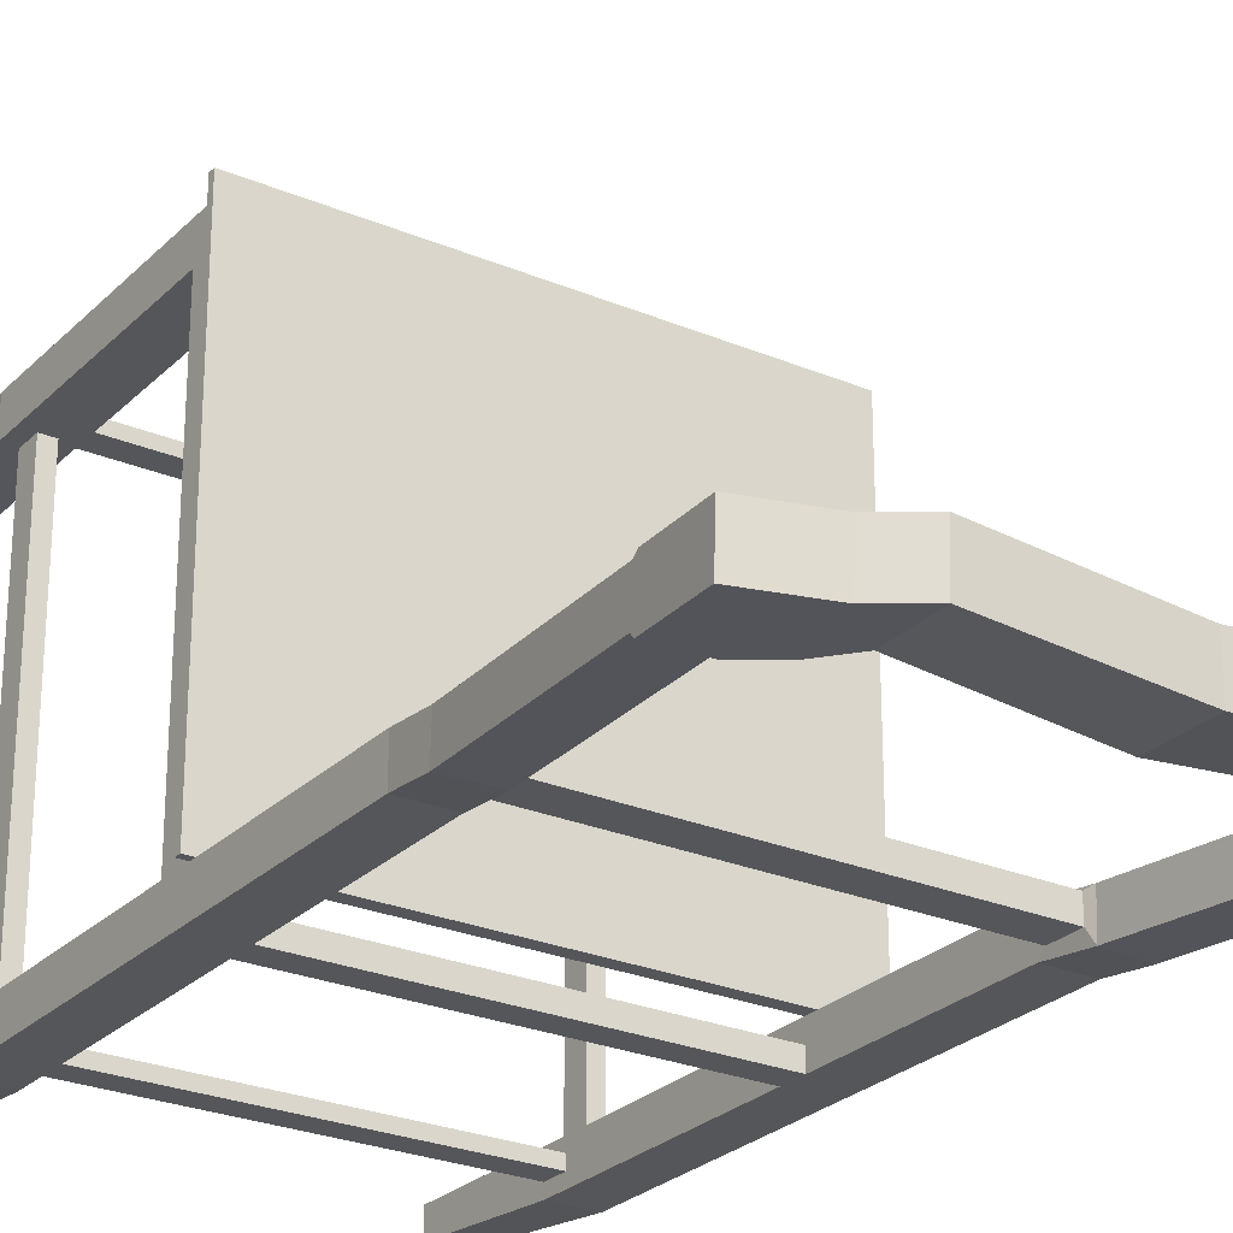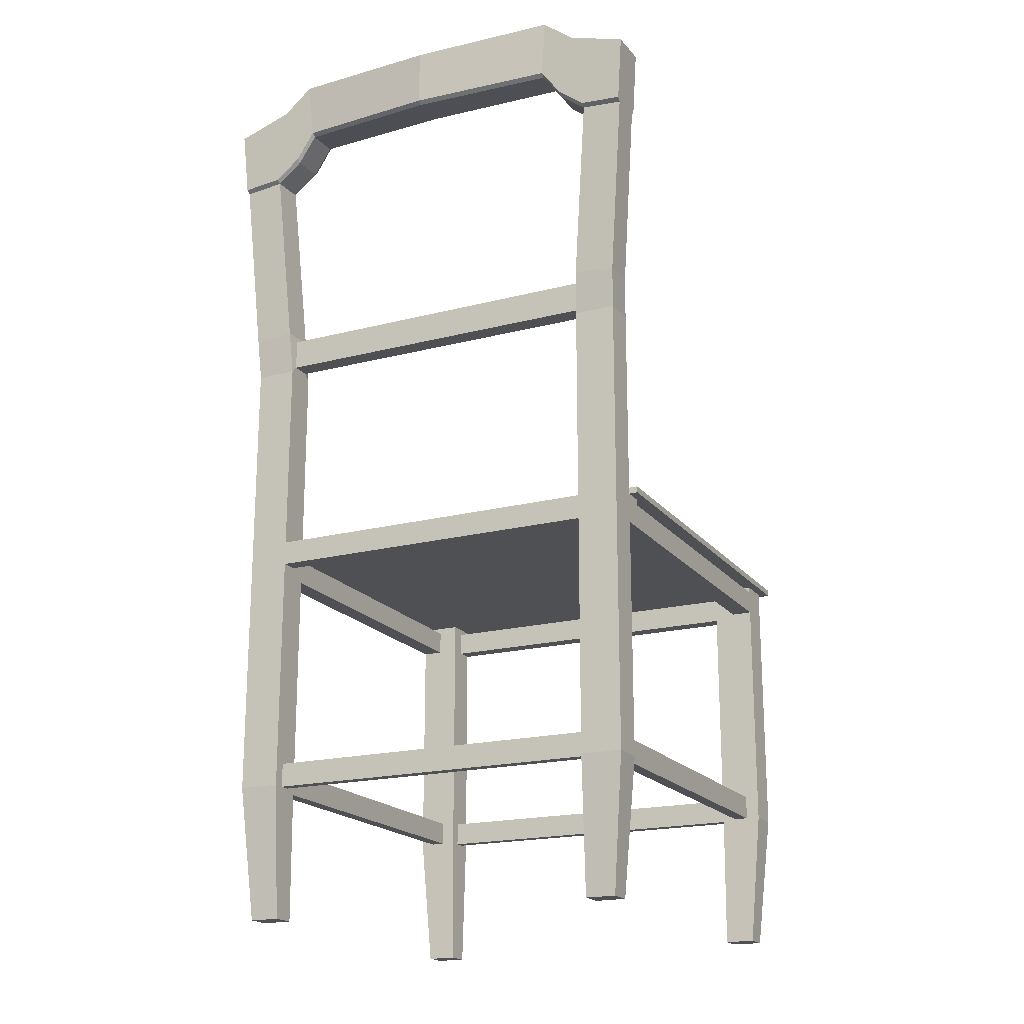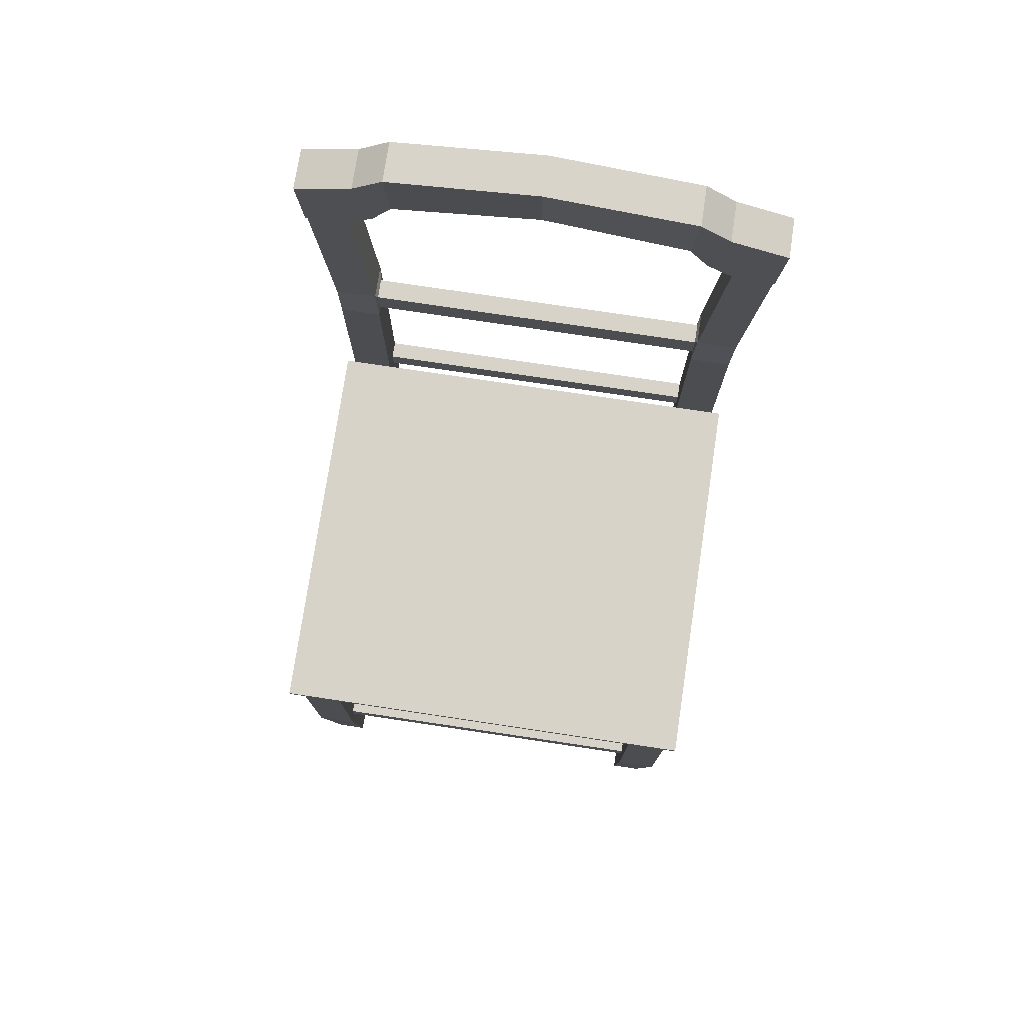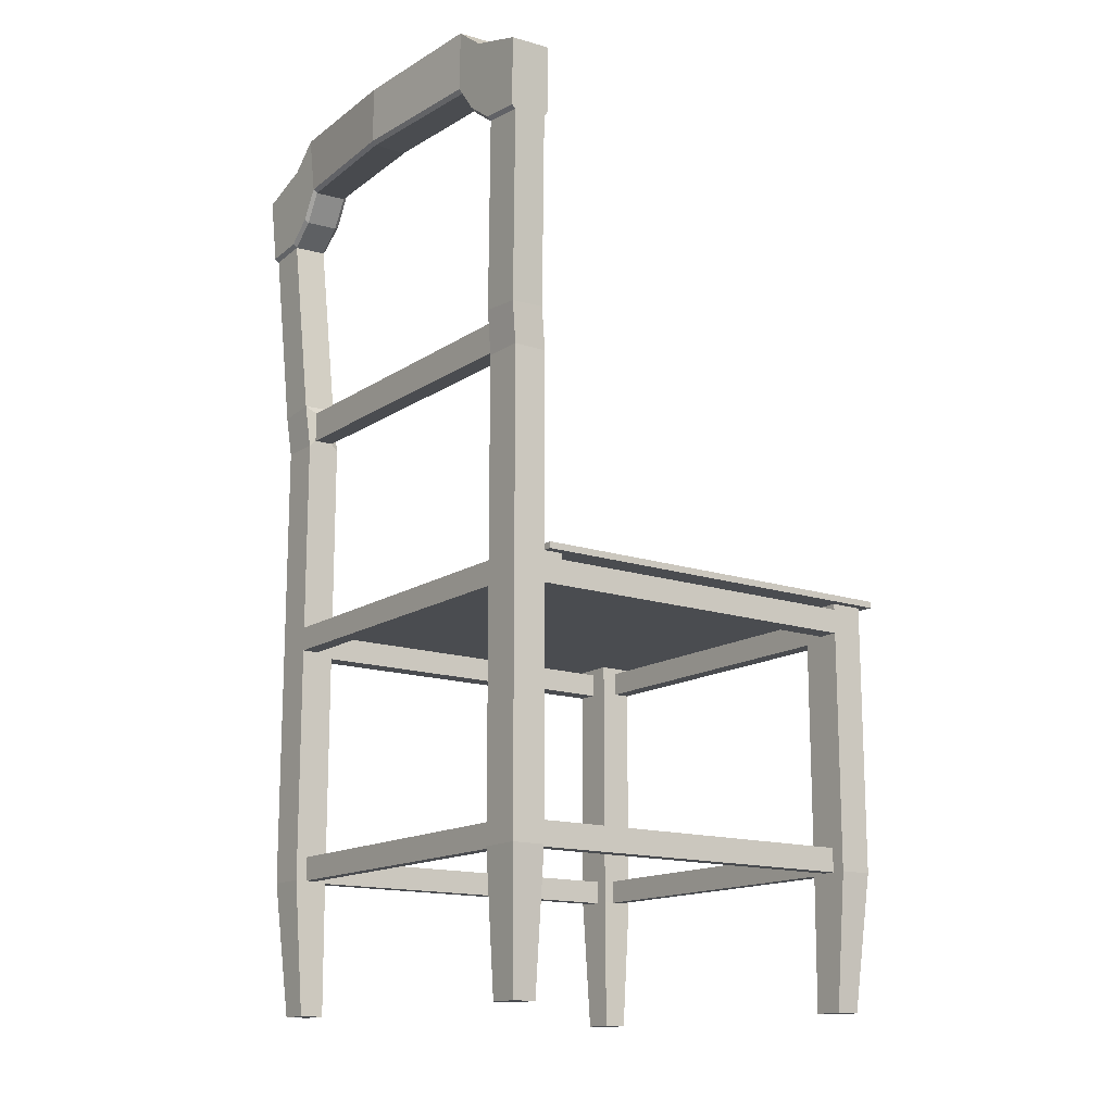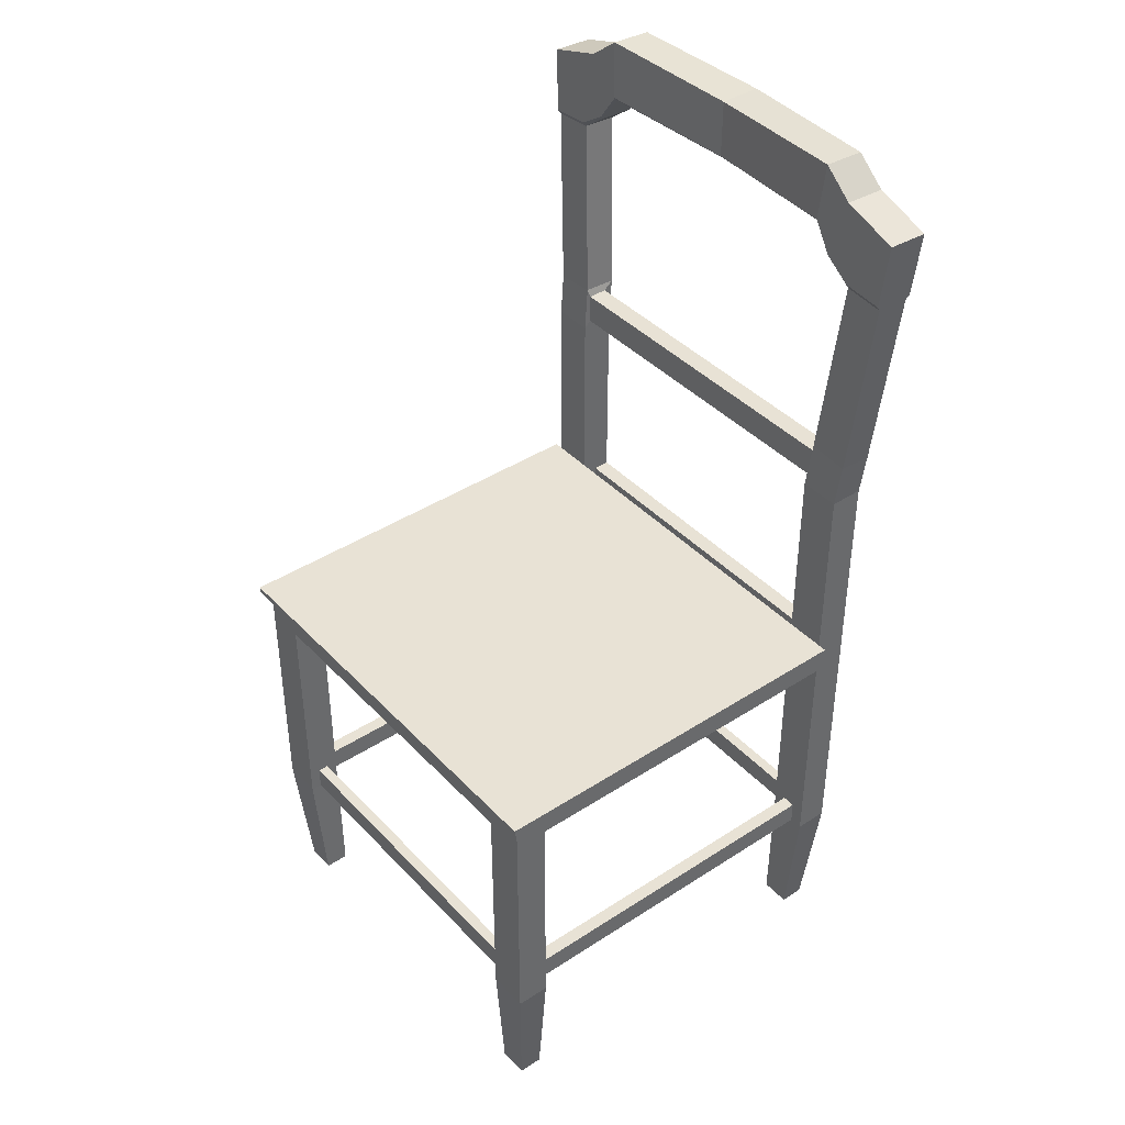
<metadata>
{"format":"obj","ext":"obj","renderer":"f3d","projection":"perspective","resolution":1024,"background":"white","views":[{"elev":-26.1,"azim":146.2,"up":"+Z"},{"elev":-19.2,"azim":-154.0,"up":"+Y"},{"elev":76.7,"azim":8.5,"up":"+Y"},{"elev":-14.8,"azim":-125.9,"up":"+Y"},{"elev":40.6,"azim":51.5,"up":"+Y"}]}
</metadata>
<code>
g Chair
v 0.25 0.1583 -0.25
v 0.25 0.1863 -0.25
v 0.2015 0.1583 -0.25
v 0.2015 0.1863 -0.25
v 0.25 0.1583 -0.2107
v 0.25 0.1863 -0.2107
v 0.2015 0.1863 -0.2107
v 0.2015 0.1583 -0.2107
v 0.2177 0.1863 -0.2107
v 0.2338 0.1863 -0.2107
v 0.2338 0.1583 -0.2107
v 0.2177 0.1583 -0.2107
v 0.2015 0.1863 -0.2369
v 0.2015 0.1863 -0.2238
v 0.2015 0.1583 -0.2369
v 0.2015 0.1583 -0.2238
v 0.25 0.466 -0.25
v 0.2351 0 -0.2389
v 0.2177 0 -0.2247
v 0.2351 0 -0.2106
v 0.2003 0 -0.2106
v 0.2003 0 -0.2389
v 0.25 0.4376 -0.2107
v 0.2015 0.466 -0.2304
v 0.2015 0.4376 -0.2107
v 0.2015 0.4376 -0.25
v 0.2015 0.4376 -0.2304
v 0.2258 0.466 -0.2107
v 0.2258 0.4376 -0.2107
v 0.2015 0.466 -0.25
v 0.25 0.466 -0.2107
v 0.25 0.1583 0.25
v 0.25 0.1863 0.25
v 0.2015 0.1583 0.25
v 0.2015 0.1863 0.25
v 0.25 0.1583 0.2107
v 0.25 0.1863 0.2107
v 0.2015 0.1863 0.2107
v 0.2015 0.1583 0.2107
v 0.2177 0.1863 0.2107
v 0.2338 0.1863 0.2107
v 0.2338 0.1583 0.2107
v 0.2177 0.1583 0.2107
v 0.2177 0.1863 -0
v 0.2015 0.1863 0.2369
v 0.2015 0.1863 0.2238
v 0.2015 0.1583 0.2369
v 0.2015 0.1583 0.2238
v 0.2015 0.466 0.2107
v 0.2338 0.1863 -0
v 0.2338 0.1583 -0
v 0.2177 0.1583 -0
v 0.25 0.473 0.25
v 0.2351 0 0.2389
v 0.2177 0 0.2247
v 0.2351 0 0.2106
v 0.2003 0 0.2106
v 0.2003 0 0.2389
v 0.25 0.4376 0.2107
v 0.2015 0.466 0.2304
v 0.2015 0.4376 0.2107
v 0.2015 0.4376 0.25
v 0.2015 0.4376 0.2304
v 0.2258 0.466 0.2107
v 0.2258 0.4376 0.2107
v 0.2015 0.466 0.25
v 0.25 0.466 0.2107
v 0.25 0.473 0.2107
v 0.2015 0.473 0.2107
v 0.2604 0.473 -0
v 0.2604 0.4805 -0
v 0.2015 0.473 0.25
v 0.2604 0.4805 0.2604
v 0.2604 0.473 0.2604
v 0.25 0.4376 -0.25
v 0.2604 0.4805 -0.2107
v 0.2604 0.473 -0.2107
v 0.2015 0.4805 -0.2107
v 0.25 0.4805 -0.25
v 0.25 0.4805 -0.2107
v 0.2015 0.4805 -0.25
v 0.2778 1.05 -0.2265
v 0.2778 1.048 -0.2749
v 0.2709 0.9681 -0.2269
v 0.2226 0.9722 -0.2271
v 0.2226 0.9703 -0.2663
v 0.2709 0.9662 -0.2661
v 0.1687 1.028 -0.2298
v 0.1687 1.026 -0.269
v 0.1916 0.9957 -0.2282
v 0.1916 0.9938 -0.2675
v 0.2714 0.9743 -0.2228
v 0.2107 1.071 -0.2275
v 0.1691 1.032 -0.2256
v 0.1747 1.1 -0.2289
v 0.2231 0.9783 -0.223
v 0.1919 0.9989 -0.224
v 0.223 0.9741 -0.2713
v 0.2712 0.9701 -0.2711
v 0.2107 1.069 -0.2759
v 0.1691 1.03 -0.274
v 0.1747 1.097 -0.2773
v 0.1919 0.9977 -0.2724
v 0.2015 0.7443 -0.2189
v 0.2015 0.7081 -0.2189
v 0.2526 0.7478 -0.2555
v 0.25 0.6999 -0.25
v 0.25 0.6999 -0.2107
v 0.2526 0.7497 -0.2163
v 0.2015 0.7081 -0.2419
v 0.2015 0.7443 -0.2419
v 0.2043 0.7537 -0.2165
v 0.2015 0.6999 -0.2107
v 0.2015 0.6999 -0.25
v 0.2043 0.7518 -0.2557
v 0.2258 0.466 -0.188
v 0.25 0.466 -0.188
v 0.25 0.473 -0.188
v 0.25 0.473 -0.2107
v 0.2258 0.473 -0.2107
v 0.2258 0.473 -0.188
v 0.2015 0.466 -0.2107
v 0.2015 0.466 -0.188
v 0.2015 0.473 -0.188
v -0.25 0.1583 -0.25
v -0.25 0.1863 -0.25
v -0.2015 0.1583 -0.25
v -0.2015 0.1863 -0.25
v -0.25 0.1583 -0.2107
v -0.25 0.1863 -0.2107
v -0.2015 0.1863 -0.2107
v -0.2015 0.1583 -0.2107
v -0.2177 0.1863 -0.2107
v -0.2338 0.1863 -0.2107
v -0.2338 0.1583 -0.2107
v -0.2177 0.1583 -0.2107
v -0.2015 0.1863 -0.2369
v -0.2015 0.1863 -0.2238
v -0.2015 0.1583 -0.2369
v -0.2015 0.1583 -0.2238
v -0.25 0.466 -0.25
v 0 0.1863 -0.2369
v 0 0.1863 -0.2238
v 0 0.1583 -0.2369
v 0 0.1583 -0.2238
v -0.2351 0 -0.2389
v -0.2177 0 -0.2247
v -0.2351 0 -0.2106
v -0.2003 0 -0.2106
v -0.2003 0 -0.2389
v 0 0.4376 -0.2304
v -0.25 0.4376 -0.2107
v -0.2015 0.466 -0.2304
v 0 0.4376 -0.25
v -0.2015 0.4376 -0.2107
v -0.2015 0.4376 -0.25
v 0 0.466 -0.2304
v 0 0.466 -0.25
v -0.2015 0.4376 -0.2304
v -0.2258 0.466 -0.2107
v -0.2258 0.4376 -0.2107
v -0.2015 0.466 -0.25
v -0.25 0.466 -0.2107
v -0.25 0.1583 0.25
v -0.25 0.1863 0.25
v -0.2015 0.1583 0.25
v -0.2015 0.1863 0.25
v -0.25 0.1583 0.2107
v -0.25 0.1863 0.2107
v -0.2015 0.1863 0.2107
v -0.2015 0.1583 0.2107
v -0.2177 0.1863 0.2107
v -0.2338 0.1863 0.2107
v -0.2338 0.1583 0.2107
v -0.2177 0.1583 0.2107
v -0.2177 0.1863 -0
v -0.2015 0.1863 0.2369
v -0.2015 0.1863 0.2238
v -0.2015 0.1583 0.2369
v -0.2015 0.1583 0.2238
v -0.2015 0.466 0.2107
v -0.2338 0.1863 -0
v -0.2338 0.1583 -0
v -0.2177 0.1583 -0
v -0.25 0.473 0.25
v 0 0.1863 0.2369
v 0 0.1863 0.2238
v 0 0.1583 0.2369
v 0 0.1583 0.2238
v -0.2351 0 0.2389
v -0.2177 0 0.2247
v -0.2351 0 0.2106
v -0.2003 0 0.2106
v -0.2003 0 0.2389
v 0 0.4376 0.2304
v -0.25 0.4376 0.2107
v -0.2015 0.466 0.2304
v 0 0.4376 0.25
v -0.2015 0.4376 0.2107
v -0.2015 0.4376 0.25
v 0 0.466 0.2304
v 0 0.466 0.25
v -0.2015 0.4376 0.2304
v -0.2258 0.466 0.2107
v -0.2258 0.4376 0.2107
v -0.2015 0.466 0.25
v -0.25 0.466 0.2107
v 0 0.4805 0.2604
v -0.25 0.473 0.2107
v -0.2015 0.473 0.2107
v -0.2604 0.473 -0
v -0.2604 0.4805 -0
v -0.2015 0.473 0.25
v -0.2604 0.4805 0.2604
v -0.2604 0.473 0.2604
v 0 0.473 0.2107
v 0 0.473 -0
v 0 0.4805 -0
v 0 0.473 0.25
v 0 0.473 0.2604
v -0.25 0.4376 -0.25
v 0 0.473 -0.2107
v -0.2604 0.4805 -0.2107
v -0.2604 0.473 -0.2107
v 0 0.4805 -0.2107
v -0.2015 0.4805 -0.2107
v -0.25 0.4805 -0.25
v -0.25 0.4805 -0.2107
v -0.2015 0.4805 -0.25
v -0.2778 1.05 -0.2265
v -0.2778 1.048 -0.2749
v 0 1.023 -0.2441
v 0 1.023 -0.2834
v -0.2709 0.9681 -0.2269
v -0.2226 0.9722 -0.2271
v -0.2226 0.9703 -0.2663
v -0.2709 0.9662 -0.2661
v -0.1687 1.028 -0.2298
v -0.1687 1.026 -0.269
v -0.1916 0.9957 -0.2282
v -0.1916 0.9938 -0.2675
v -0.2714 0.9743 -0.2228
v -0.2107 1.071 -0.2275
v 0 1.027 -0.2397
v 0 1.095 -0.2397
v -0.1691 1.032 -0.2256
v -0.1747 1.1 -0.2289
v -0.2231 0.9783 -0.223
v -0.1919 0.9989 -0.224
v -0.223 0.9741 -0.2713
v -0.2712 0.9701 -0.2711
v -0.2107 1.069 -0.2759
v 0 1.095 -0.2882
v 0 1.027 -0.2882
v -0.1691 1.03 -0.274
v -0.1747 1.097 -0.2773
v -0.1919 0.9977 -0.2724
v -0.2015 0.7443 -0.2189
v -0.2015 0.7081 -0.2189
v -0.2526 0.7478 -0.2555
v -0.25 0.6999 -0.25
v -0.25 0.6999 -0.2107
v -0.2526 0.7497 -0.2163
v -0.2015 0.7081 -0.2419
v -0.2015 0.7443 -0.2419
v -0.2043 0.7537 -0.2165
v -0.2015 0.6999 -0.2107
v -0.2015 0.6999 -0.25
v -0.2043 0.7518 -0.2557
v -0.2258 0.466 -0.188
v -0.25 0.466 -0.188
v -0.25 0.473 -0.188
v -0.25 0.473 -0.2107
v -0.2258 0.473 -0.2107
v -0.2258 0.473 -0.188
v -0.2015 0.466 -0.2107
v -0.2015 0.466 -0.188
v -0.2015 0.473 -0.188
v 0 0.466 -0.2107
v 0 0.466 -0.188
v 0 0.473 -0.188
f 11 12 21 20
f 10 9 44 50
f 1 5 20 18
f 8 16 21
f 4 13 26
f 3 4 2 1
f 10 6 23
f 12 8 21
f 15 3 22
f 3 1 18 22
f 12 11 51 52
f 1 2 6 5
f 9 12 52 44
f 5 11 20
f 25 122 27
f 144 15 16 145
f 143 145 16 14
f 142 13 15 144
f 51 11 10 50
f 7 14 16 8
f 12 9 7 8
f 13 142 143 14
f 10 11 5 6
f 3 15 13 4
f 19 20 21
f 22 18 19
f 22 19 21
f 19 18 20
f 16 15 22 21
f 14 7 25
f 27 24 157 151
f 26 154 158 30
f 7 9 25
f 120 28 122 78
f 28 31 119
f 9 10 23 29
f 14 25 27
f 24 122 78
f 25 9 29
f 27 122 24
f 124 70 281
f 122 29 28
f 13 14 27 26
f 122 25 29
f 26 27 151 154
f 59 23 117 67
f 64 116 29 65
f 157 24 30 158
f 17 26 30
f 23 31 117
f 81 30 24
f 31 17 119
f 122 123 280 279
f 76 77 119
f 77 76 71 70
f 78 81 24
f 33 53 62 35
f 42 56 57 43
f 41 50 44 40
f 32 54 56 36
f 39 57 48
f 35 62 45
f 34 32 33 35
f 41 59 37
f 43 57 39
f 47 58 34
f 34 58 54 32
f 43 52 51 42
f 32 36 37 33
f 40 44 52 43
f 36 56 42
f 61 63 49
f 37 59 53 33
f 188 189 48 47
f 187 46 48 189
f 186 188 47 45
f 51 50 41 42
f 38 39 48 46
f 43 39 38 40
f 45 46 187 186
f 41 37 36 42
f 34 35 45 47
f 55 57 56
f 58 55 54
f 58 57 55
f 55 56 54
f 48 57 58 47
f 46 61 38
f 63 195 201 60
f 62 66 202 198
f 38 61 40
f 49 69 68 64
f 64 68 67
f 40 65 59 41
f 46 63 61
f 60 69 49
f 61 65 40
f 63 60 49
f 217 281 70
f 49 64 65
f 45 62 63 46
f 49 65 61
f 62 198 195 63
f 59 67 53
f 201 202 66 60
f 53 66 62
f 66 72 69 60
f 64 67 117 116
f 68 74 53
f 71 218 208 73
f 53 72 66
f 67 68 53
f 69 70 68
f 69 216 217 70
f 72 219 216 69
f 71 80 218
f 73 208 220 74
f 74 70 71 73
f 70 74 68
f 72 74 220 219
f 53 74 72
f 2 4 26 75
f 6 2 75 23
f 23 75 17
f 23 17 31
f 75 26 17
f 77 118 119
f 76 80 71
f 225 78 222
f 119 17 79 80
f 119 80 76
f 80 78 218
f 89 233 254 101
f 225 218 78
f 90 85 96 97
f 84 82 92
f 91 89 101 103
f 89 88 232 233
f 83 87 99
f 93 82 83 100
f 245 95 102 253
f 115 112 85 86
f 109 106 87 84
f 112 109 84 85
f 106 115 86 87
f 95 93 100 102
f 91 90 88 89
f 85 90 91 86
f 92 82 93
f 94 95 245 244
f 92 93 95 94
f 96 92 94 97
f 85 84 92 96
f 232 88 94 244
f 88 90 97 94
f 99 98 103 101
f 99 100 83
f 102 101 254 253
f 100 99 101 102
f 86 91 103 98
f 87 86 98 99
f 79 81 114 107
f 107 114 115 106
f 78 80 108 113
f 113 108 109 112
f 80 79 107 108
f 108 107 106 109
f 81 78 113 114
f 104 105 113 112
f 110 111 115 114
f 105 110 114 113
f 111 104 112 115
f 264 110 105 259
f 258 104 111 265
f 265 111 110 264
f 30 81 79 17
f 28 29 116
f 117 31 119 118
f 116 117 118 121
f 31 28 120 119
f 77 70 118
f 121 118 70
f 78 122 279 222
f 124 78 222 281
f 124 121 70
f 28 116 123 122
f 116 121 124 123
f 123 124 281 280
f 65 29 23 59
f 83 82 84 87
f 135 148 149 136
f 134 182 176 133
f 125 146 148 129
f 132 149 140
f 128 156 137
f 127 125 126 128
f 134 152 130
f 136 149 132
f 139 150 127
f 127 150 146 125
f 136 184 183 135
f 125 129 130 126
f 133 176 184 136
f 129 148 135
f 155 159 276
f 144 145 140 139
f 143 138 140 145
f 142 144 139 137
f 183 182 134 135
f 131 132 140 138
f 136 132 131 133
f 137 138 143 142
f 134 130 129 135
f 127 128 137 139
f 147 149 148
f 150 147 146
f 150 149 147
f 147 148 146
f 140 149 150 139
f 138 155 131
f 159 151 157 153
f 156 162 158 154
f 131 155 133
f 274 226 276 160
f 160 273 163
f 133 161 152 134
f 138 159 155
f 153 226 276
f 155 161 133
f 159 153 276
f 278 281 211
f 276 160 161
f 137 156 159 138
f 276 161 155
f 156 154 151 159
f 196 207 271 152
f 204 205 161 270
f 157 158 162 153
f 141 162 156
f 152 271 163
f 229 153 162
f 163 273 141
f 276 279 280 277
f 223 273 224
f 224 211 212 223
f 226 153 229
f 165 167 200 185
f 174 175 193 192
f 173 172 176 182
f 164 168 192 190
f 171 180 193
f 167 177 200
f 166 167 165 164
f 173 169 196
f 175 171 193
f 179 166 194
f 166 164 190 194
f 175 174 183 184
f 164 165 169 168
f 172 175 184 176
f 168 174 192
f 199 181 203
f 169 165 185 196
f 188 179 180 189
f 187 189 180 178
f 186 177 179 188
f 183 174 173 182
f 170 178 180 171
f 175 172 170 171
f 177 186 187 178
f 173 174 168 169
f 166 179 177 167
f 191 192 193
f 194 190 191
f 194 191 193
f 191 190 192
f 180 179 194 193
f 178 170 199
f 203 197 201 195
f 200 198 202 206
f 170 172 199
f 181 204 209 210
f 204 207 209
f 172 173 196 205
f 178 199 203
f 197 181 210
f 199 172 205
f 203 181 197
f 217 211 281
f 181 205 204
f 177 178 203 200
f 181 199 205
f 200 203 195 198
f 196 185 207
f 201 197 206 202
f 185 200 206
f 206 197 210 213
f 204 270 271 207
f 209 185 215
f 212 214 208 218
f 185 206 213
f 207 185 209
f 210 209 211
f 210 211 217 216
f 213 210 216 219
f 212 218 228
f 214 215 220 208
f 215 214 212 211
f 211 209 215
f 213 219 220 215
f 185 213 215
f 126 221 156 128
f 130 152 221 126
f 152 141 221
f 152 163 141
f 221 141 156
f 224 273 272
f 223 212 228
f 225 222 226
f 273 228 227 141
f 273 223 228
f 228 218 226
f 239 255 254 233
f 225 226 218
f 240 249 248 235
f 234 242 230
f 241 257 255 239
f 239 233 232 238
f 231 251 237
f 243 252 231 230
f 245 253 256 247
f 269 236 235 266
f 263 234 237 260
f 266 235 234 263
f 260 237 236 269
f 247 256 252 243
f 241 239 238 240
f 235 236 241 240
f 242 243 230
f 246 244 245 247
f 242 246 247 243
f 248 249 246 242
f 235 248 242 234
f 232 244 246 238
f 238 246 249 240
f 251 255 257 250
f 251 231 252
f 256 253 254 255
f 252 256 255 251
f 236 250 257 241
f 237 251 250 236
f 227 261 268 229
f 261 260 269 268
f 226 267 262 228
f 267 266 263 262
f 228 262 261 227
f 262 263 260 261
f 229 268 267 226
f 258 266 267 259
f 264 268 269 265
f 259 267 268 264
f 265 269 266 258
f 162 141 227 229
f 160 270 161
f 271 272 273 163
f 270 275 272 271
f 163 273 274 160
f 224 272 211
f 275 211 272
f 226 222 279 276
f 278 281 222 226
f 278 211 275
f 160 276 277 270
f 270 277 278 275
f 277 280 281 278
f 205 196 152 161
f 231 237 234 230
f 259 105 104 258

</code>
